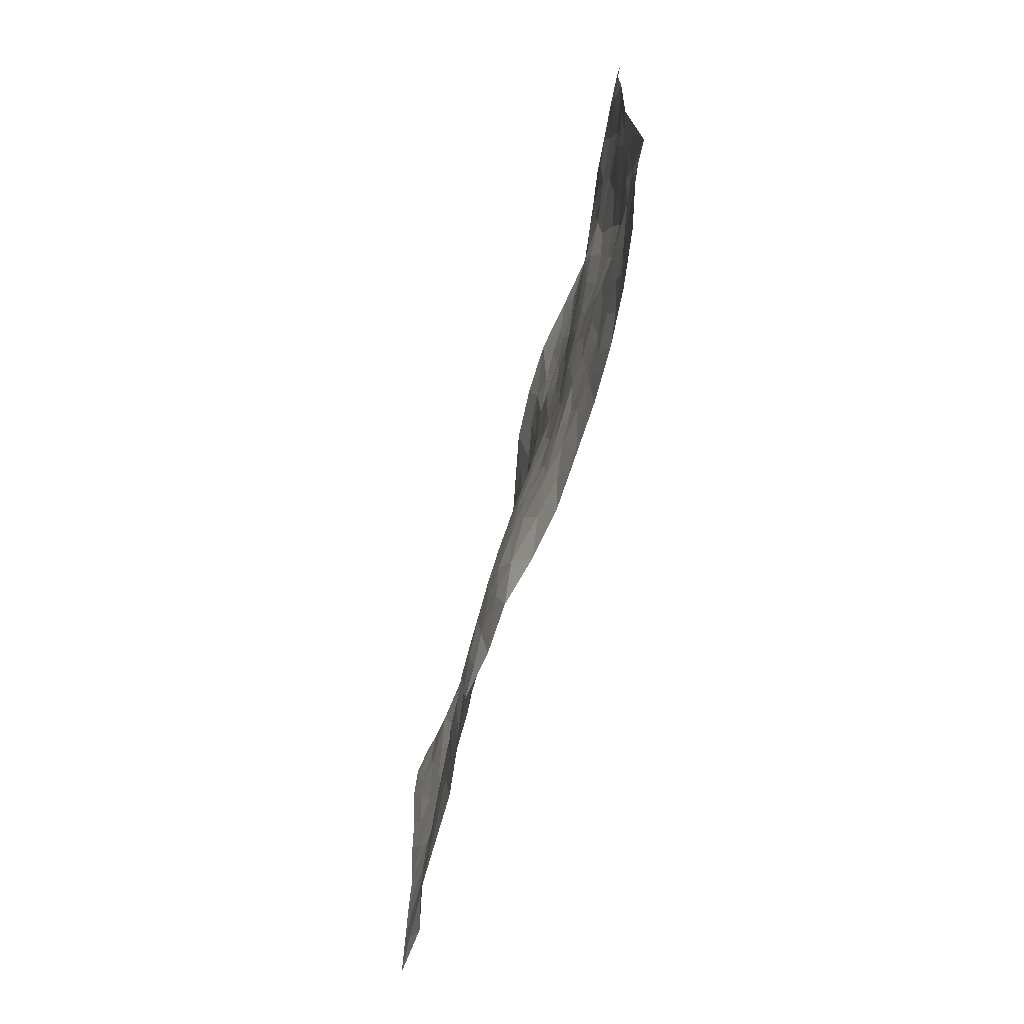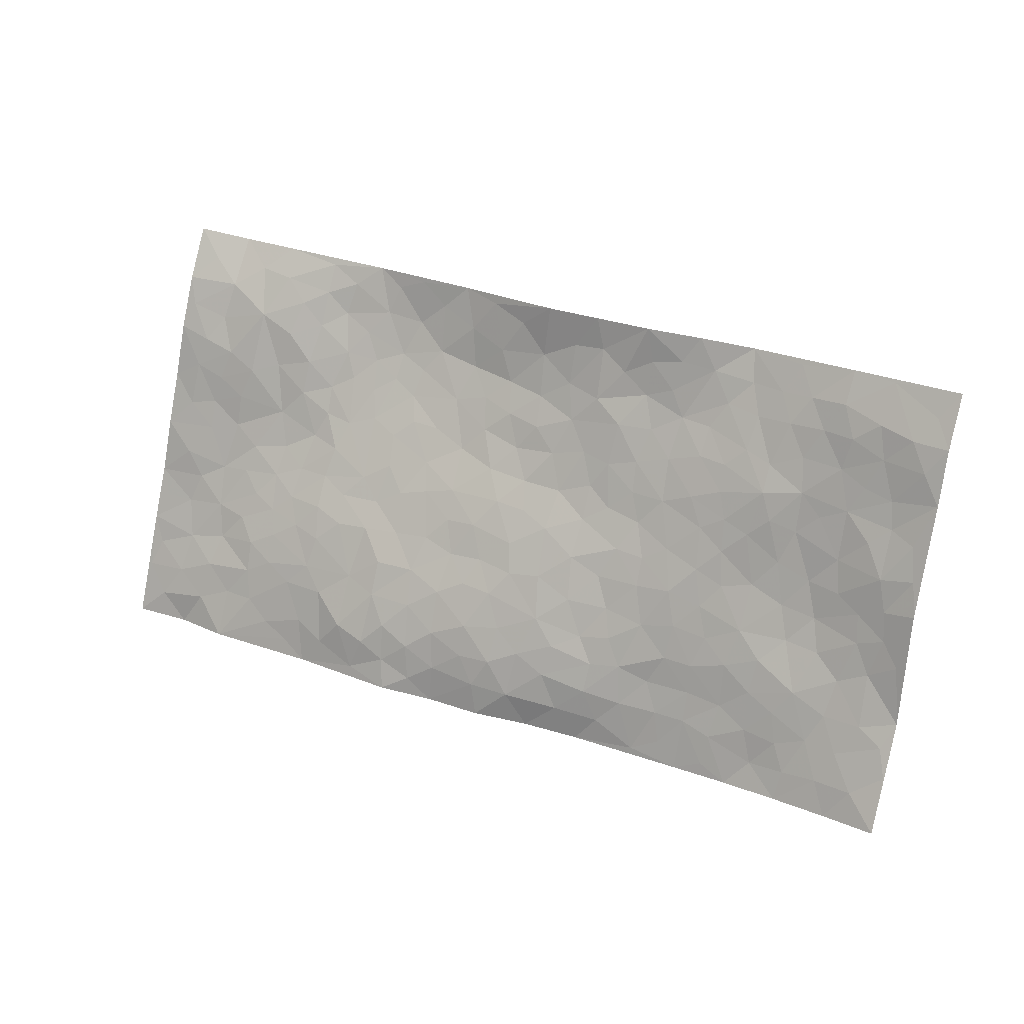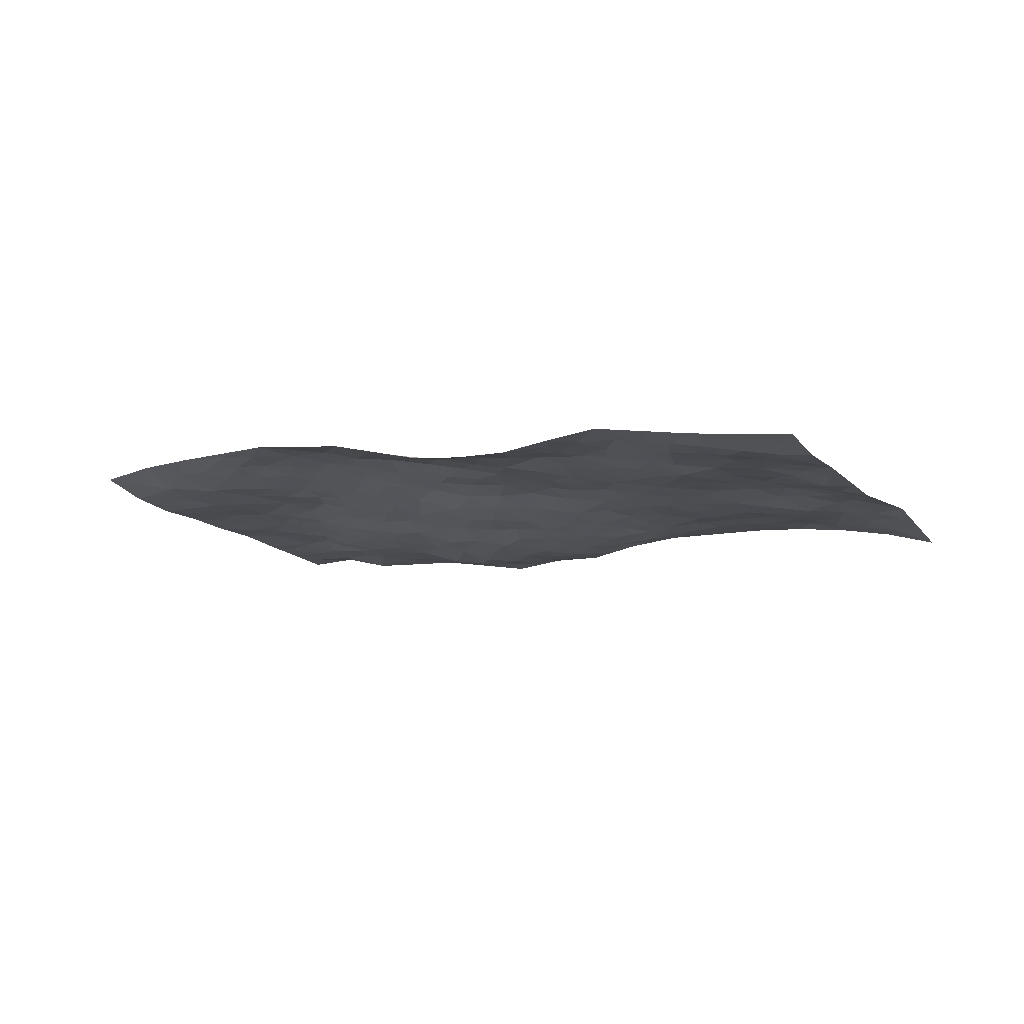
<metadata>
{"format":"obj","ext":"obj","renderer":"f3d","projection":"perspective","resolution":1024,"background":"white","views":[{"elev":-78.4,"azim":-113.1,"up":"+Y"},{"elev":3.2,"azim":-163.0,"up":"+Y"},{"elev":-21.2,"azim":-138.9,"up":"+Z"}]}
</metadata>
<code>
v 3.017 0.1291 0.1698
v 3.23 -0.8426 0.2352
v 1.117 -0.2867 -0.1039
v 1.309 -1.259 -0.03993
v 2.922 -0.2919 0.1803
v 3.125 -0.356 0.193
v 2.974 -0.2445 0.1768
v 2.073 -0.08755 0.04047
v 3.071 -0.1139 0.1629
v 3.034 -0.2111 0.1737
v 2.776 0.07434 0.1774
v 3.043 0.007805 0.1577
v 2.815 -0.2136 0.1729
v 2.897 0.1011 0.1801
v 2.943 -0.1812 0.1674
v 2.536 0.02123 0.1647
v 3.036 -0.05772 0.1601
v 2.378 -0.1829 0.1549
v 2.887 -0.228 0.1701
v 2.928 -0.01218 0.1626
v 2.976 0.05618 0.1659
v 2.85 0.02724 0.1699
v 2.742 -0.06081 0.1627
v 2.781 0.001439 0.1655
v 2.958 -0.09464 0.1658
v 3.007 -0.1481 0.1652
v 2.848 -0.08834 0.1583
v 2.779 -0.1373 0.1621
v 3.009 -0.3695 0.1931
v 3.098 -0.2345 0.1811
v 2.994 -0.8964 0.1906
v 2.629 -0.1837 0.172
v 1.843 -0.289 0.04358
v 3.178 -0.5989 0.2175
v 2.501 -0.3869 0.145
v 2.985 -0.6461 0.2017
v 3.02 -0.7186 0.1989
v 2.72 -0.3883 0.1771
v 2.778 -0.5421 0.1623
v 2.751 -0.9481 0.1588
v 3.142 -0.5429 0.2137
v 2.826 -0.487 0.1798
v 2.607 -0.7317 0.1149
v 2.614 -0.2459 0.172
v 2.553 -0.2035 0.1731
v 2.575 -0.1341 0.1725
v 2.638 -0.6043 0.1269
v 2.54 -0.5488 0.1276
v 2 -0.5786 0.06217
v 2.429 -0.2272 0.1611
v 2.399 -0.6316 0.0937
v 2.565 -0.6133 0.1165
v 2.365 -0.07419 0.1422
v 2.828 -0.638 0.1608
v 2.483 -0.1876 0.1712
v 3.044 -0.4942 0.2053
v 2.172 -0.4137 0.09477
v 2.078 -0.4251 0.07549
v 1.865 -0.5842 0.05384
v 2.274 -0.598 0.0755
v 2.343 -0.5878 0.08939
v 2.107 -0.715 0.0532
v 2.75 -0.283 0.175
v 2.914 -0.4787 0.192
v 3.163 -0.6642 0.2211
v 2.631 -0.08772 0.1742
v 2.42 -0.01584 0.1441
v 2.936 -0.3631 0.1925
v 2.697 -0.1172 0.1692
v 2.661 0.0321 0.1699
v 2.301 -0.03293 0.1193
v 2.677 -0.0358 0.1666
v 2.602 -0.01673 0.1673
v 2.486 -0.02613 0.1607
v 2.519 -0.08681 0.1702
v 3.078 -0.5562 0.2131
v 3.196 -0.7224 0.2258
v 2.888 -0.4182 0.1909
v 2.274 -1.052 0.09019
v 2.989 -0.5657 0.2006
v 2.674 -0.2684 0.1739
v 2.659 -0.4209 0.158
v 2.179 -0.639 0.06033
v 2.214 -0.541 0.07617
v 2.148 -0.4919 0.08187
v 2.21 -0.1819 0.1055
v 2.763 -0.6111 0.1503
v 3.075 -0.4309 0.1979
v 2.924 -0.5966 0.1862
v 2.559 -0.2759 0.1674
v 2.731 -0.2068 0.1694
v 2.701 -0.6434 0.1336
v 2.334 -0.5172 0.0986
v 2.409 -0.4516 0.1259
v 2.833 -0.5741 0.1696
v 2.099 -0.1941 0.07858
v 2.576 -0.4899 0.1382
v 2.453 -0.2907 0.1574
v 2.404 -0.5212 0.1103
v 2.316 -0.4171 0.1209
v 3.151 -0.4771 0.2102
v 2.883 -0.536 0.1829
v 2.978 -0.4698 0.2014
v 2.433 -0.1119 0.164
v 2.684 -0.4889 0.1536
v 2.812 -0.3299 0.1857
v 2.255 -0.371 0.1119
v 2.257 -0.2941 0.121
v 2.7 -0.5651 0.1417
v 2.111 -0.8153 0.05131
v 2.11 -0.2909 0.08725
v 2.19 -0.3331 0.09957
v 2.119 -0.3641 0.0817
v 2.555 -0.3449 0.1578
v 2.287 -0.2204 0.1376
v 2.802 -0.4164 0.1855
v 2.683 -0.334 0.1717
v 2.623 -0.3583 0.163
v 2.474 -0.5268 0.1201
v 2.385 -0.3692 0.1363
v 2.507 -0.461 0.1338
v 2.336 -0.299 0.1379
v 2.237 -0.4638 0.09604
v 2.754 -0.4717 0.1706
v 2.19 -0.2564 0.1103
v 2.288 -0.129 0.1239
v 2.501 -0.2492 0.1669
v 3.06 -0.3065 0.188
v 2.997 -0.3031 0.1874
v 2.061 -0.5136 0.07368
v 1.91 -0.3573 0.04496
v 2.092 -0.6023 0.06016
v 2.147 -0.561 0.06948
v 1.983 -0.4999 0.06432
v 1.392 -0.7303 -0.01452
v 1.938 -0.5511 0.05992
v 1.868 -0.4431 0.04831
v 2.026 -0.6681 0.05342
v 2.152 -1.074 0.1027
v 2.482 -0.6228 0.1085
v 1.827 -1.028 0.06722
v 1.785 -1.156 0.08246
v 2.442 -0.796 0.07788
v 2.305 -0.9115 0.06314
v 2.447 -0.3535 0.1443
v 2.632 -0.5342 0.1392
v 2.149 -0.1196 0.07798
v 2.223 -0.072 0.09534
v 1.953 -0.1126 0.01763
v 2.233 -0.9233 0.05728
v 2.229 -0.7595 0.05508
v 1.692 -0.3611 0.02627
v 1.79 -0.4355 0.03998
v 1.592 -0.7179 0.02048
v 1.662 -0.7246 0.02428
v 1.647 -0.3079 0.01826
v 1.602 -0.4122 0.001745
v 1.734 -0.5208 0.02543
v 2.178 -0.7103 0.05561
v 2.255 -0.6801 0.06795
v 2.364 -0.7607 0.0699
v 2.297 -0.7379 0.06386
v 2.292 -0.8397 0.0561
v 2.331 -0.6693 0.08096
v 2.208 -0.8411 0.05446
v 2.029 -1.101 0.1052
v 2.279 -0.9806 0.07118
v 2.511 -0.8479 0.08479
v 2.449 -0.8962 0.07742
v 2.541 -0.774 0.09576
v 2.516 -1.001 0.09813
v 2.436 -0.7104 0.08605
v 2.525 -0.6946 0.0987
v 2.379 -0.8598 0.06802
v 2.395 -1.025 0.1016
v 2.006 -0.8547 0.05936
v 2.033 -0.7685 0.0533
v 1.867 -0.7306 0.04841
v 1.917 -0.6464 0.05316
v 1.942 -0.7866 0.05704
v 1.801 -0.8964 0.04688
v 1.856 -0.8224 0.0493
v 1.936 -0.8565 0.05583
v 2.193 -1.002 0.07057
v 2.161 -0.9009 0.05545
v 2.101 -0.9488 0.06179
v 2 -0.9856 0.06639
v 1.913 -0.9226 0.05862
v 1.961 -0.7109 0.05588
v 3.108 -0.7357 0.2148
v 2.904 -0.7296 0.173
v 3.075 -0.648 0.2137
v 3.109 -0.8678 0.2305
v 3.162 -0.7976 0.2246
v 3.05 -0.8039 0.2059
v 2.968 -0.7859 0.1892
v 2.853 -0.8564 0.1663
v 2.9 -0.8017 0.1726
v 2.894 -0.6593 0.1722
v 2.786 -0.7537 0.1477
v 2.839 -0.708 0.1582
v 2.755 -0.8488 0.1467
v 2.637 -0.8529 0.11
v 2.8 -0.8992 0.1616
v 2.694 -0.776 0.1285
v 2.696 -0.8979 0.1364
v 2.608 -0.9545 0.1196
v 2.728 -0.7117 0.1357
v 2.572 -0.8909 0.09842
v 2.517 -0.9321 0.09457
v 2.075 -0.8799 0.05491
v 1.982 -0.9192 0.0607
v 2.073 -1.03 0.08087
v 1.845 -0.955 0.06235
v 1.914 -1.01 0.06995
v 1.89 -1.117 0.08899
v 1.974 -1.054 0.08371
v 1.823 -1.097 0.07808
v 1.793 -0.6426 0.03886
v 1.854 -0.6658 0.04828
v 1.714 -0.7721 0.03003
v 1.777 -0.8204 0.03756
v 1.788 -0.7403 0.03466
v 1.758 -0.3404 0.03886
v 1.664 -0.5085 0.01114
v 1.722 -0.6874 0.02679
v 1.804 -0.5327 0.04179
v 2.381 -0.9454 0.07893
v 2.448 -0.9745 0.09032
v 1.779 -0.2781 0.03299
v 1.472 -0.2222 -0.02025
v 1.937 -0.4491 0.05404
v 1.878 -0.5139 0.05159
v 1.547 -0.4447 -0.008922
v 1.543 -1.209 0.03862
v 1.167 -0.53 -0.09296
v 1.746 -0.976 0.05401
v 1.459 -0.7053 0.004336
v 1.738 -0.9122 0.04247
v 1.218 -0.7736 -0.07524
v 1.472 -0.5073 -0.01768
v 1.662 -0.6445 0.01844
v 1.37 -0.546 -0.03456
v 1.601 -0.6042 0.005819
v 1.587 -0.1844 0.01105
v 2.028 -0.3465 0.06753
v 1.587 -0.2613 0.008928
v 1.998 -0.4209 0.06498
v 1.712 -0.4285 0.02386
v 1.269 -0.5215 -0.06056
v 1.53 -0.665 0.008616
v 1.519 -0.2813 -0.01122
v 1.713 -0.591 0.02369
v 1.548 -0.5709 -0.005856
v 1.832 -0.3682 0.04477
v 1.654 -0.4461 0.01036
v 1.825 -0.2139 0.0268
v 1.709 -0.1604 0.008597
v 1.831 -0.1382 0.004166
v 1.894 -0.2358 0.03806
v 2.033 -0.2614 0.06676
v 1.963 -0.2973 0.05133
v 1.499 -0.3524 -0.02023
v 1.392 -0.6549 -0.01911
v 1.382 -0.4523 -0.04054
v 1.449 -0.295 -0.03085
v 1.489 -0.5952 -0.004214
v 1.433 -0.5612 -0.01909
v 1.269 -0.5838 -0.05725
v 1.448 -0.7895 0.01026
v 1.422 -0.367 -0.03642
v 1.356 -0.3864 -0.0567
v 1.322 -0.6145 -0.04619
v 1.222 -0.6189 -0.0748
v 1.293 -0.6939 -0.05493
v 1.562 -0.5083 -0.01112
v 1.292 -0.3553 -0.07299
v 1.755 -0.2128 0.02059
v 1.678 -0.2338 0.01915
v 2.014 -0.1729 0.05096
v 1.944 -0.1829 0.03566
v 1.258 -1.015 -0.02935
v 1.372 -0.3104 -0.05382
v 1.471 -0.4279 -0.02079
v 1.219 -0.6962 -0.07511
v 1.285 -0.7667 -0.04865
v 1.329 -0.4934 -0.04869
v 1.575 -0.3369 0.001696
v 1.352 -0.235 -0.05157
v 1.654 -0.5711 0.01186
v 1.168 -0.3394 -0.09659
v 1.144 -0.4084 -0.1068
v 1.286 -0.4318 -0.06586
v 1.221 -0.3899 -0.09062
v 1.262 -0.2625 -0.07212
v 1.196 -0.4607 -0.09291
v 1.523 -0.7618 0.01801
v 1.513 -0.8428 0.02065
v 1.62 -0.8243 0.02255
v 1.394 -0.9277 -0.002408
v 1.601 -0.9662 0.02931
v 1.257 -0.8898 -0.0448
v 1.441 -0.867 0.007748
v 1.348 -0.8395 -0.01984
v 1.495 -0.9604 0.009891
v 1.345 -0.7745 -0.02536
v 1.287 -0.8317 -0.03987
v 1.324 -0.9097 -0.01916
v 1.577 -0.8907 0.02057
v 1.657 -0.9062 0.03112
v 1.702 -0.8463 0.03389
v 1.399 -1.091 -0.003429
v 1.54 -1.08 0.02877
v 1.424 -1.009 0.002824
v 1.342 -1.027 -0.01622
v 1.468 -1.068 0.01395
v 1.285 -1.137 -0.0342
v 1.545 -1.01 0.02221
v 1.294 -1.071 -0.02852
v 1.523 -1.145 0.02997
v 1.425 -1.235 0.004871
v 1.664 -1.183 0.06442
v 1.445 -1.157 0.008428
v 1.363 -1.176 -0.01715
v 1.601 -1.131 0.05038
v 1.699 -1.077 0.05687
v 1.76 -1.044 0.06247
v 1.719 -1.142 0.06836
v 1.67 -1.002 0.04759
v 1.613 -1.054 0.04098
f 29 6 128
f 12 21 20
f 26 10 9
f 55 45 46
f 27 19 15
f 26 9 17
f 101 6 88
f 12 1 21
f 7 15 19
f 125 86 96
f 84 123 85
f 129 29 128
f 25 27 15
f 12 20 17
f 73 75 66
f 22 14 11
f 26 17 25
f 9 12 17
f 25 15 26
f 5 129 7
f 52 146 48
f 55 18 50
f 7 19 5
f 20 27 25
f 124 82 105
f 41 76 34
f 20 14 22
f 14 20 21
f 14 21 1
f 24 22 11
f 24 27 22
f 72 66 69
f 69 32 91
f 70 24 11
f 24 23 27
f 17 20 25
f 27 20 22
f 10 15 7
f 10 26 15
f 23 28 27
f 27 13 19
f 28 23 69
f 13 27 28
f 119 121 94
f 10 7 129
f 6 30 128
f 9 10 30
f 36 192 80
f 80 102 89
f 118 81 44
f 64 103 78
f 115 126 86
f 45 32 46
f 91 63 13
f 129 68 29
f 95 87 54
f 95 54 199
f 202 40 204
f 82 97 105
f 29 88 6
f 18 55 104
f 148 126 71
f 38 82 124
f 50 18 122
f 117 82 38
f 5 19 106
f 82 117 118
f 80 64 102
f 127 45 55
f 194 77 190
f 98 35 114
f 39 124 105
f 127 50 98
f 106 19 13
f 66 75 46
f 39 95 42
f 63 117 38
f 95 89 102
f 101 56 76
f 51 140 99
f 18 53 126
f 62 83 132
f 45 127 90
f 112 113 57
f 103 29 68
f 130 85 58
f 109 39 105
f 35 94 121
f 113 246 58
f 151 165 163
f 120 100 94
f 114 127 98
f 192 190 65
f 95 39 87
f 36 191 37
f 67 104 74
f 56 101 88
f 13 63 106
f 192 34 76
f 268 241 243
f 108 115 125
f 93 84 60
f 133 84 85
f 156 288 157
f 101 76 41
f 80 103 64
f 105 97 146
f 99 61 51
f 92 109 47
f 125 96 111
f 158 227 153
f 75 104 55
f 69 66 32
f 81 91 32
f 106 78 68
f 42 64 78
f 77 34 65
f 24 70 72
f 75 73 16
f 16 71 67
f 2 34 77
f 13 28 91
f 103 56 88
f 56 80 76
f 72 69 23
f 11 16 70
f 16 73 70
f 16 67 74
f 115 18 126
f 24 72 23
f 73 72 70
f 16 74 75
f 72 73 66
f 32 45 44
f 84 83 60
f 66 46 32
f 78 106 116
f 117 63 81
f 67 53 104
f 103 68 78
f 69 91 28
f 36 80 89
f 106 38 116
f 106 68 5
f 81 118 117
f 62 132 138
f 32 44 81
f 53 67 71
f 57 58 85
f 123 100 107
f 93 60 61
f 33 230 224
f 8 96 147
f 132 133 130
f 140 48 119
f 93 100 123
f 122 98 50
f 164 60 160
f 53 71 126
f 125 112 108
f 193 194 195
f 75 55 46
f 63 91 81
f 56 103 80
f 196 198 31
f 18 104 53
f 121 48 97
f 38 106 63
f 118 97 82
f 97 35 121
f 51 172 140
f 130 134 49
f 87 39 109
f 288 252 263
f 97 114 35
f 47 43 92
f 57 113 58
f 248 130 58
f 34 101 41
f 114 90 127
f 116 124 42
f 145 94 35
f 118 114 97
f 167 79 175
f 98 145 35
f 85 123 57
f 43 47 52
f 199 36 89
f 42 78 116
f 159 83 62
f 88 29 103
f 74 104 75
f 118 44 90
f 173 140 172
f 42 95 102
f 190 192 37
f 65 190 77
f 89 95 199
f 125 111 112
f 92 87 109
f 18 115 122
f 177 180 176
f 112 57 107
f 109 105 146
f 93 94 100
f 285 286 275
f 96 86 147
f 137 232 131
f 57 123 107
f 87 92 208
f 49 134 136
f 132 130 49
f 161 164 162
f 50 127 55
f 122 108 107
f 122 107 100
f 48 140 52
f 118 90 114
f 99 119 94
f 123 84 93
f 36 37 192
f 48 121 119
f 120 122 100
f 39 42 124
f 38 124 116
f 248 58 246
f 44 45 90
f 98 122 120
f 146 52 47
f 94 93 99
f 168 209 170
f 212 183 188
f 202 197 200
f 42 102 64
f 107 108 112
f 99 93 61
f 8 280 96
f 112 111 113
f 125 115 86
f 115 108 122
f 128 30 10
f 5 68 129
f 10 129 128
f 132 49 138
f 83 84 133
f 130 133 85
f 83 133 132
f 248 134 130
f 156 152 224
f 151 110 165
f 212 186 211
f 153 224 249
f 254 251 244
f 246 261 262
f 225 158 249
f 49 136 179
f 185 184 150
f 214 188 181
f 181 188 182
f 161 163 174
f 143 170 172
f 110 211 185
f 184 79 167
f 174 228 169
f 62 110 159
f 163 150 144
f 210 169 229
f 170 143 168
f 176 211 110
f 98 120 145
f 94 145 120
f 48 146 97
f 109 146 47
f 148 86 126
f 147 86 148
f 71 8 148
f 8 147 148
f 244 276 254
f 232 136 134
f 174 143 161
f 60 83 160
f 163 162 151
f 159 160 83
f 261 281 262
f 259 281 149
f 219 220 59
f 246 113 111
f 33 255 131
f 157 256 152
f 137 255 153
f 230 278 279
f 262 260 33
f 154 155 242
f 131 255 137
f 248 131 232
f 281 280 149
f 259 258 278
f 220 179 59
f 159 151 160
f 162 160 151
f 164 61 60
f 228 174 144
f 144 174 163
f 159 110 151
f 161 172 164
f 186 184 185
f 161 162 163
f 61 164 51
f 160 162 164
f 187 217 213
f 150 163 165
f 205 202 200
f 79 184 139
f 170 43 173
f 174 169 143
f 161 143 172
f 167 144 150
f 176 180 183
f 172 170 173
f 223 226 221
f 185 150 165
f 99 140 119
f 207 206 203
f 172 51 164
f 43 52 173
f 173 52 140
f 167 175 228
f 228 229 169
f 210 168 169
f 177 110 62
f 189 138 179
f 62 138 177
f 136 232 233
f 181 182 222
f 150 184 167
f 178 180 189
f 49 179 138
f 177 138 189
f 180 178 182
f 178 179 220
f 307 308 304
f 222 223 221
f 215 187 188
f 176 183 212
f 187 213 186
f 214 215 188
f 185 211 186
f 237 181 239
f 182 188 183
f 110 185 165
f 216 215 141
f 211 176 212
f 182 183 180
f 176 110 177
f 213 184 186
f 178 189 179
f 177 189 180
f 195 190 37
f 197 198 200
f 195 194 190
f 34 192 65
f 80 192 76
f 37 196 195
f 194 2 77
f 193 2 194
f 196 37 191
f 31 193 195
f 198 196 191
f 31 195 196
f 199 201 191
f 197 204 31
f 198 191 201
f 31 198 197
f 201 199 54
f 36 199 191
f 54 208 201
f 208 43 205
f 208 54 87
f 198 201 200
f 206 205 203
f 43 170 203
f 210 207 209
f 40 202 206
f 31 204 40
f 197 202 204
f 208 205 200
f 43 203 205
f 205 206 202
f 203 209 207
f 171 40 207
f 40 206 207
f 208 200 201
f 43 208 92
f 170 209 203
f 168 143 169
f 207 210 171
f 168 210 209
f 188 187 212
f 212 187 186
f 166 139 213
f 184 213 139
f 237 214 181
f 215 214 141
f 216 141 218
f 213 217 166
f 142 166 216
f 217 216 166
f 187 215 217
f 216 217 215
f 237 141 214
f 142 216 218
f 223 222 182
f 179 136 59
f 223 220 219
f 267 238 251
f 237 327 141
f 223 182 178
f 158 290 253
f 220 223 178
f 59 233 227
f 233 59 136
f 248 246 131
f 153 249 158
f 251 254 267
f 223 219 226
f 111 261 246
f 297 251 238
f 276 256 157
f 167 228 144
f 229 228 175
f 175 171 229
f 229 171 210
f 260 257 33
f 265 271 272
f 266 289 283
f 269 243 250
f 249 224 152
f 266 283 271
f 227 233 137
f 253 227 158
f 325 313 320
f 135 264 275
f 310 329 239
f 270 298 297
f 249 256 225
f 275 273 269
f 311 222 221
f 155 154 299
f 234 276 157
f 310 311 299
f 222 239 181
f 221 226 155
f 266 263 252
f 242 290 244
f 264 273 275
f 273 264 243
f 242 244 154
f 276 290 225
f 288 234 157
f 240 282 302
f 275 286 306
f 225 290 158
f 234 263 284
f 241 254 276
f 233 232 137
f 137 153 227
f 264 135 238
f 244 251 154
f 260 259 257
f 227 253 219
f 33 224 255
f 154 297 299
f 240 302 307
f 297 154 251
f 264 268 243
f 253 226 219
f 271 284 263
f 277 294 293
f 290 242 253
f 241 234 284
f 59 227 219
f 242 155 226
f 252 245 231
f 157 152 156
f 257 230 33
f 152 256 249
f 278 230 257
f 262 33 131
f 224 153 255
f 259 278 257
f 134 248 232
f 230 279 224
f 96 261 111
f 261 96 280
f 280 281 261
f 246 262 131
f 252 247 245
f 268 267 241
f 283 277 272
f 288 247 252
f 275 274 285
f 295 291 294
f 267 268 264
f 263 234 288
f 309 310 299
f 290 276 244
f 283 272 271
f 267 254 241
f 265 243 241
f 236 240 285
f 297 238 270
f 303 305 298
f 241 276 234
f 221 155 299
f 272 277 293
f 250 243 287
f 286 285 240
f 284 271 265
f 271 263 266
f 295 3 291
f 225 256 276
f 241 284 265
f 289 266 231
f 3 292 291
f 321 235 323
f 293 294 296
f 279 278 258
f 245 279 258
f 279 156 224
f 260 281 259
f 280 8 149
f 262 281 260
f 231 266 252
f 267 264 238
f 306 304 270
f 283 289 295
f 243 269 273
f 236 269 250
f 294 292 296
f 274 236 285
f 269 274 275
f 250 287 293
f 245 289 231
f 236 274 269
f 156 279 247
f 242 226 253
f 247 279 245
f 243 265 287
f 288 156 247
f 265 272 293
f 296 292 236
f 293 287 265
f 295 294 277
f 277 283 295
f 236 250 296
f 289 3 295
f 292 294 291
f 293 296 250
f 300 304 308
f 325 320 235
f 329 330 326
f 270 304 303
f 270 303 298
f 309 305 301
f 135 306 270
f 299 297 298
f 298 309 299
f 238 135 270
f 300 314 305
f 303 300 305
f 304 306 307
f 300 303 304
f 282 319 315
f 322 325 235
f 275 306 135
f 307 306 286
f 240 307 286
f 308 307 302
f 302 282 308
f 308 282 315
f 305 309 298
f 310 309 301
f 310 301 329
f 310 239 311
f 222 311 239
f 299 311 221
f 319 312 315
f 312 323 316
f 301 305 318
f 305 314 316
f 300 308 315
f 316 314 312
f 312 314 315
f 315 314 300
f 323 312 324
f 316 313 318
f 282 4 317
f 330 313 325
f 4 321 324
f 235 320 323
f 282 317 319
f 312 319 317
f 326 325 322
f 316 320 313
f 316 318 305
f 142 218 327
f 327 218 141
f 316 323 320
f 324 312 317
f 4 324 317
f 321 323 324
f 318 313 330
f 328 326 322
f 326 327 329
f 329 327 237
f 326 328 327
f 322 142 328
f 327 328 142
f 329 237 239
f 301 318 330
f 326 330 325
f 330 329 301

</code>
